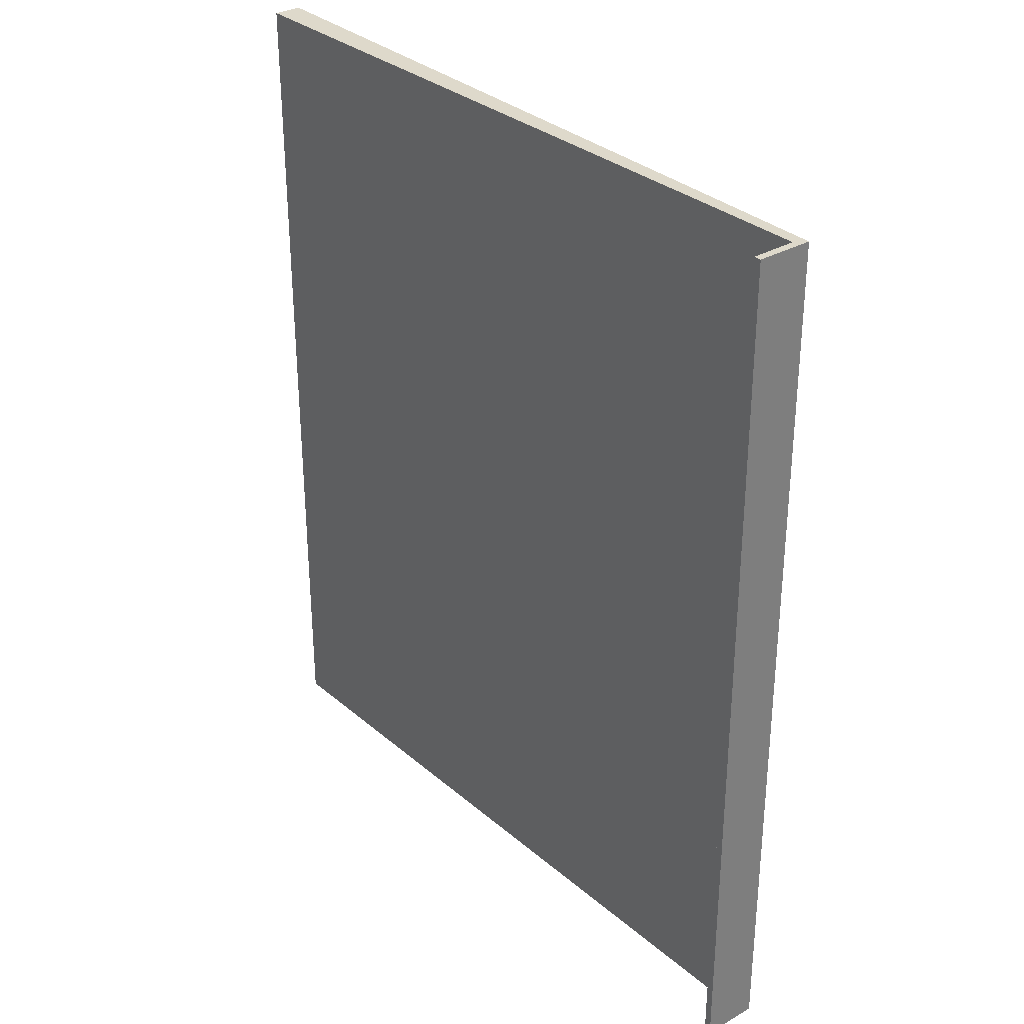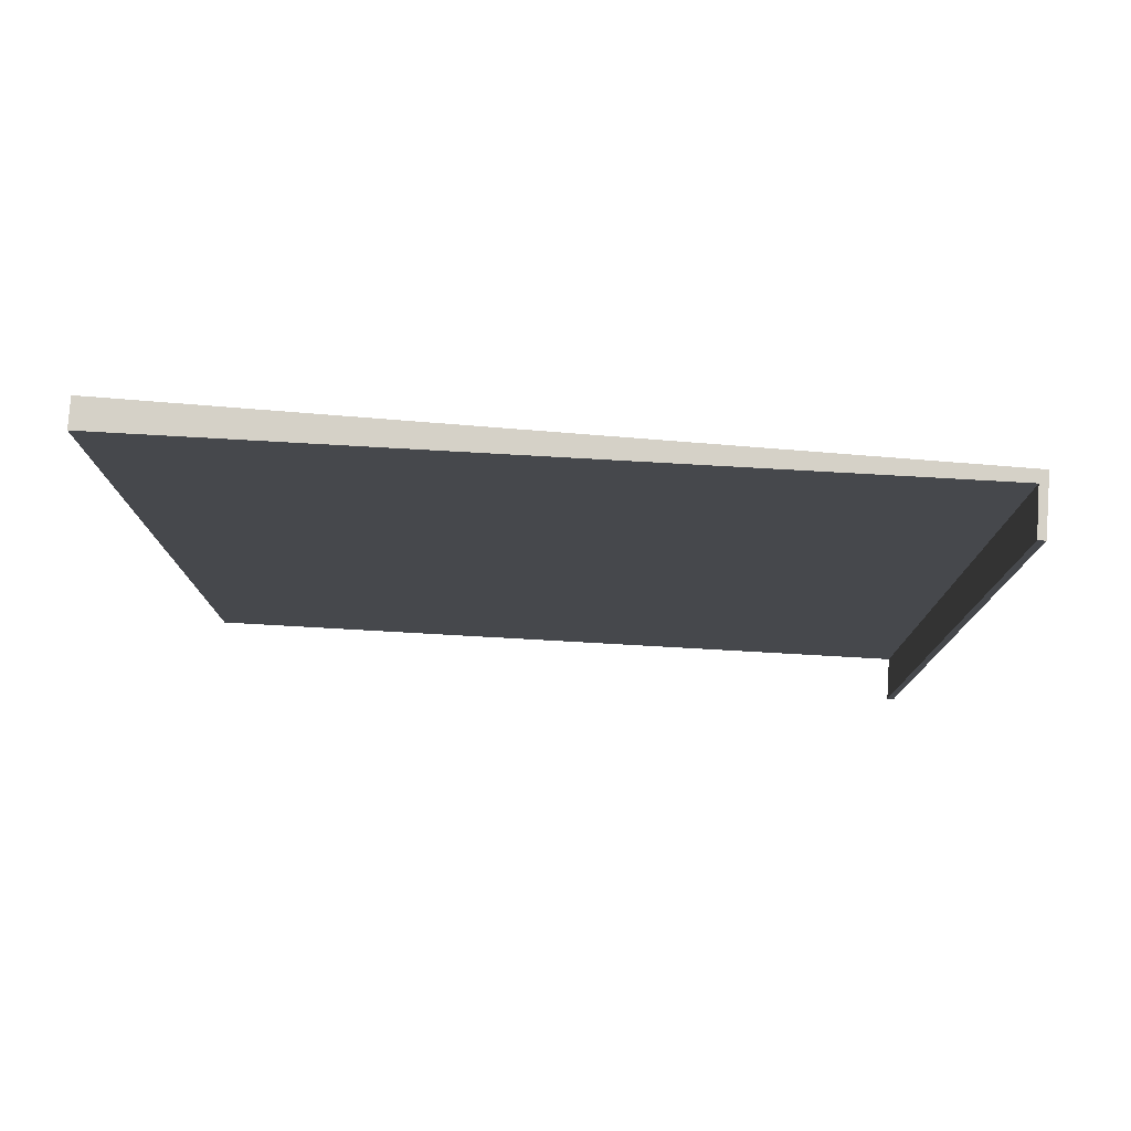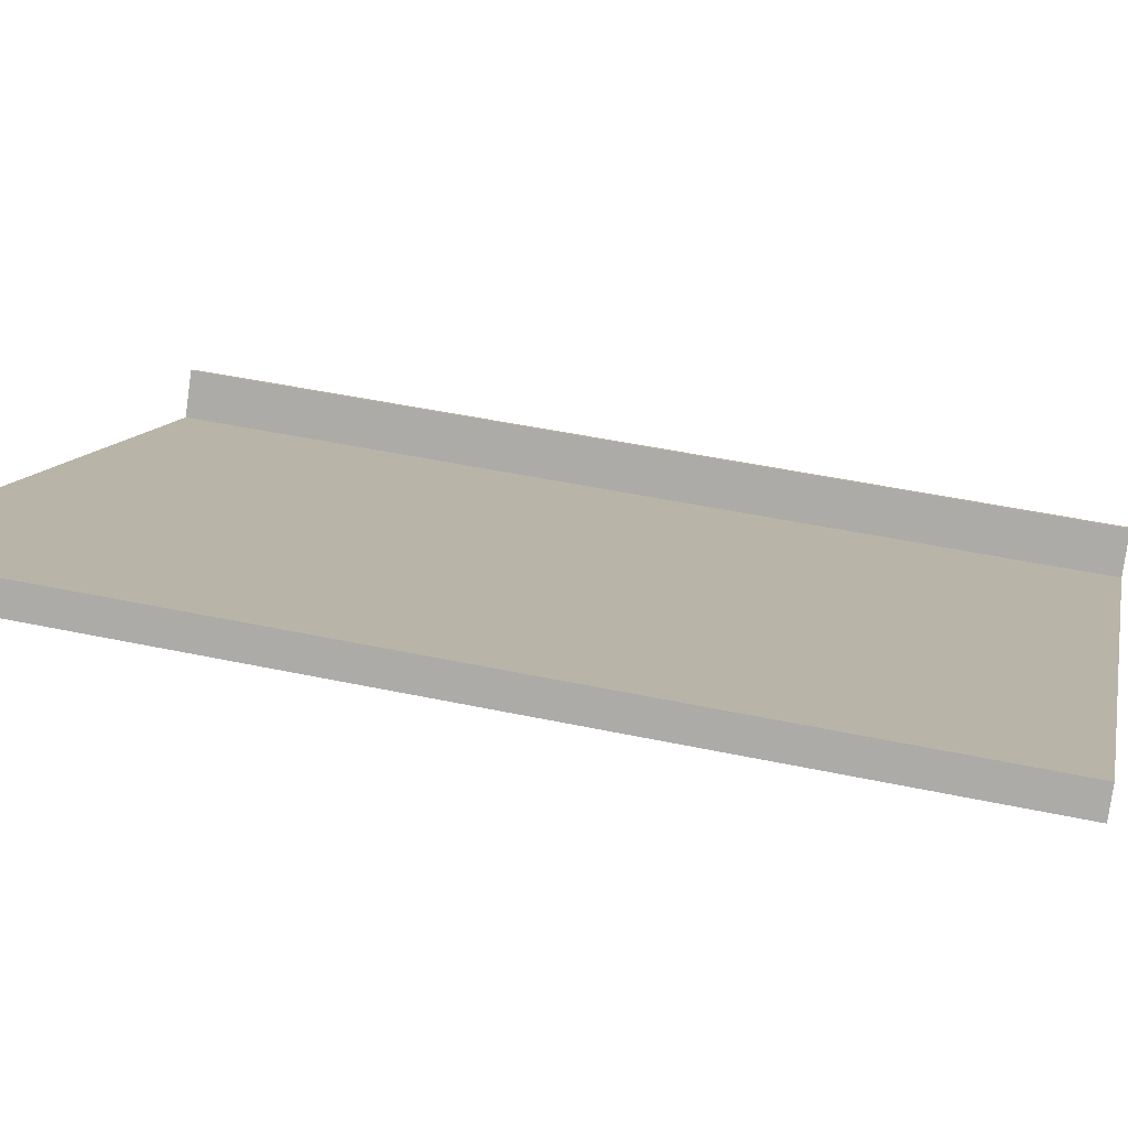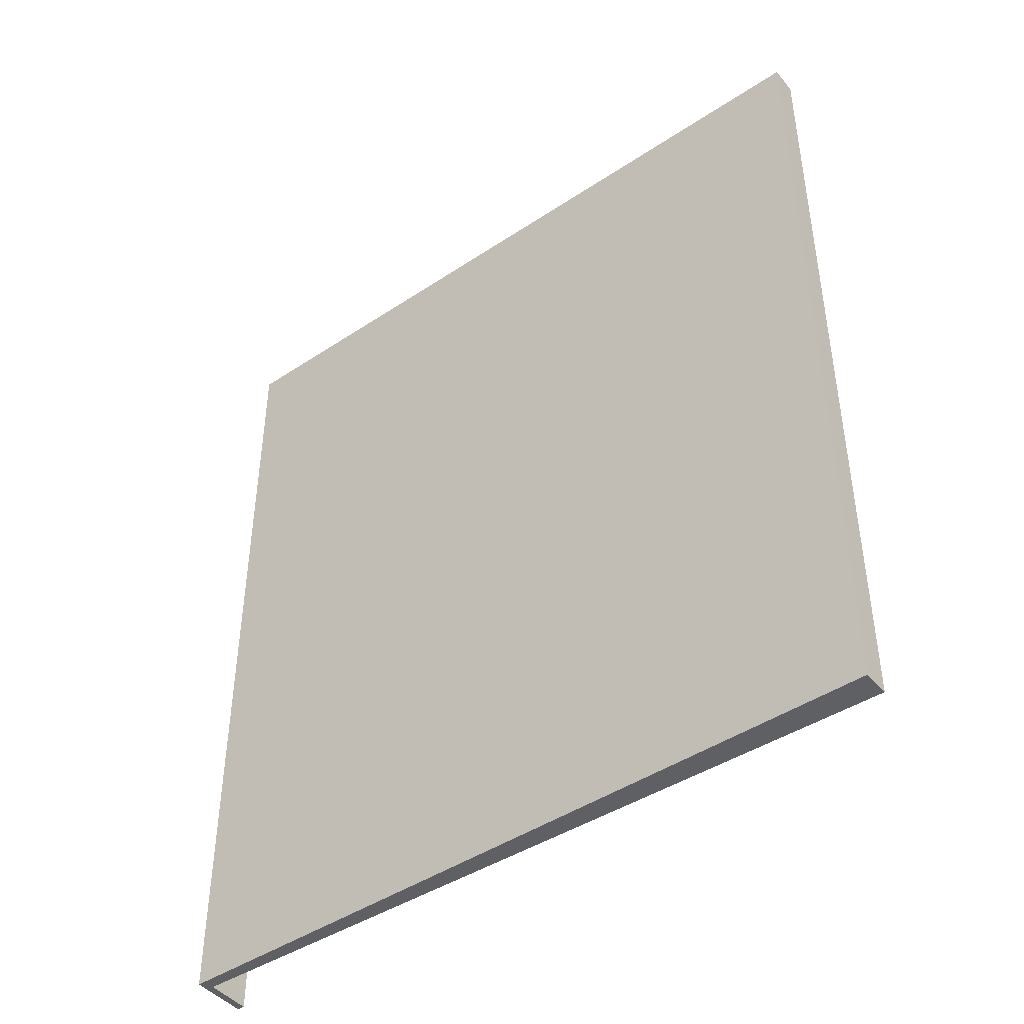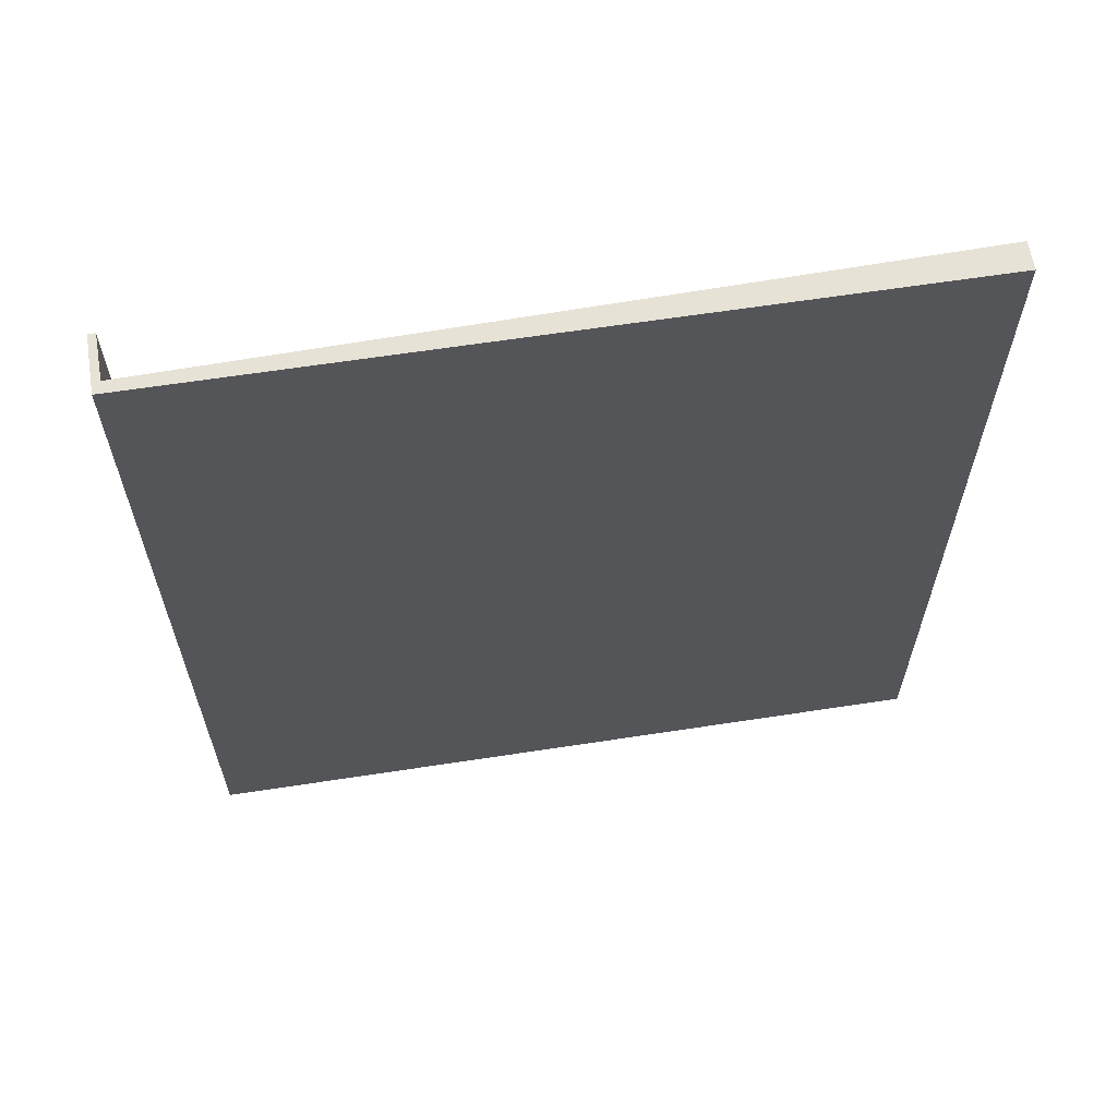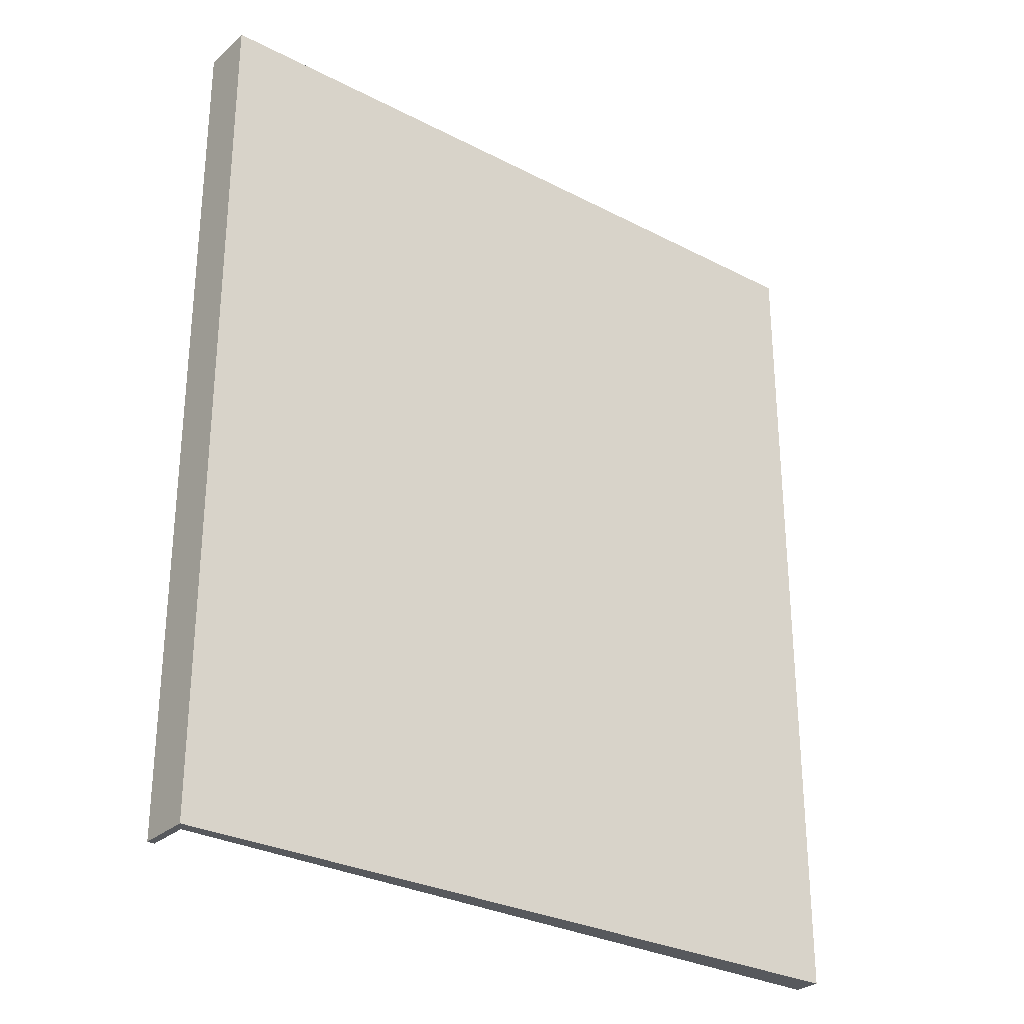
<metadata>
{"format":"obj","ext":"obj","renderer":"f3d","projection":"perspective","resolution":1024,"background":"white","views":[{"elev":31.8,"azim":85.5,"up":"+Y"},{"elev":78.9,"azim":38.8,"up":"+Y"},{"elev":46.3,"azim":-76.3,"up":"+Z"},{"elev":-44.8,"azim":-107.9,"up":"+Y"},{"elev":63.5,"azim":-154.5,"up":"+Y"},{"elev":-29.0,"azim":176.7,"up":"+Y"}]}
</metadata>
<code>
v  3.601 4.798 -2.086
v  3.427 4.798 -2.34
v  3.569 4.798 -2.063
v  3.428 4.798 -2.264
v  0 4.798 2.938e-16
v  0.088 4.798 0.126
v  3.428 1.386e-16 -2.264
v  3.569 1.263e-16 -2.063
v  0 0 0
v  0.088 -7.715e-18 0.126
v  3.601 1.277e-16 -2.086
v  3.427 1.433e-16 -2.34
g defaultobject
f 1 2 3
f 4 3 2
f 5 4 2
f 6 4 5
f 7 3 4
f 3 7 8
f 9 6 5
f 6 9 10
f 8 1 3
f 1 8 11
f 10 4 6
f 4 10 7
f 11 2 1
f 2 11 12
f 12 5 2
f 5 12 9
f 11 8 12
f 7 12 8
f 9 12 7
f 10 9 7

</code>
